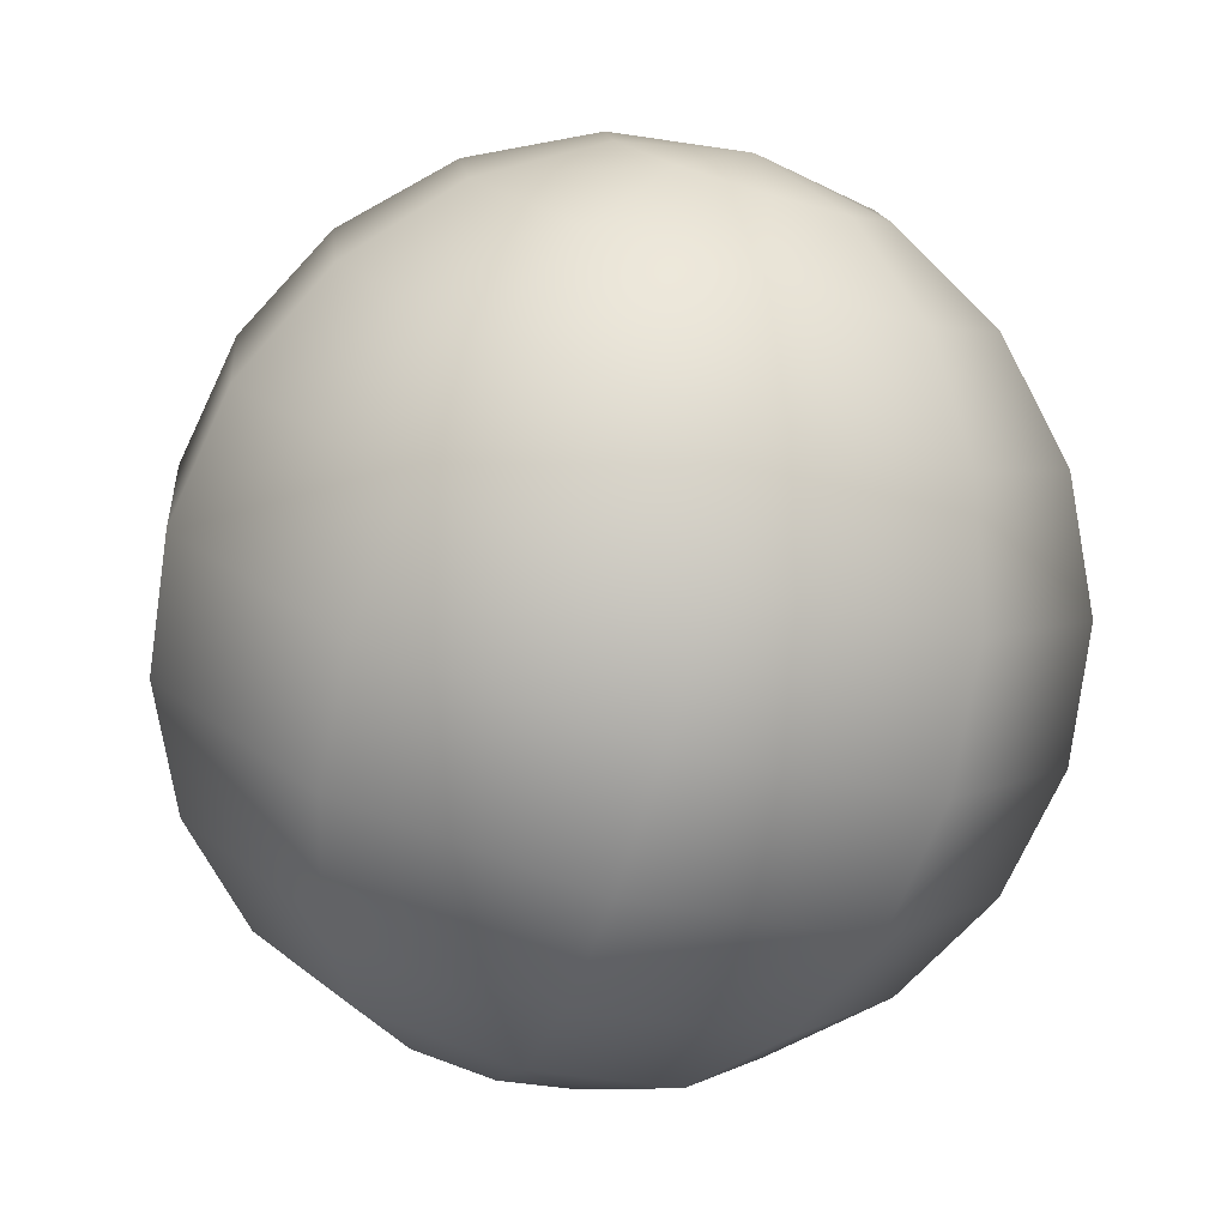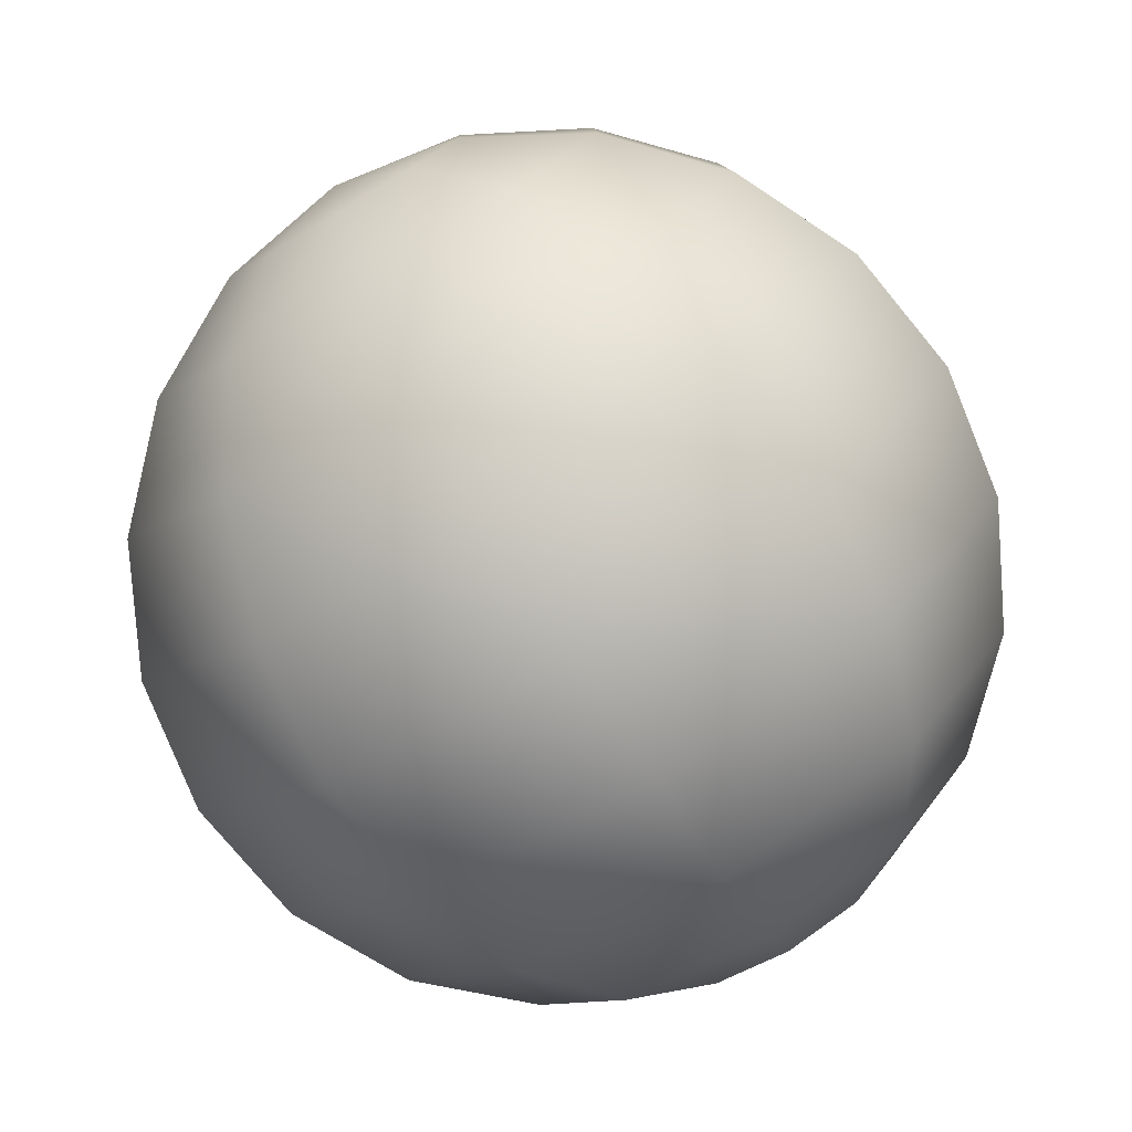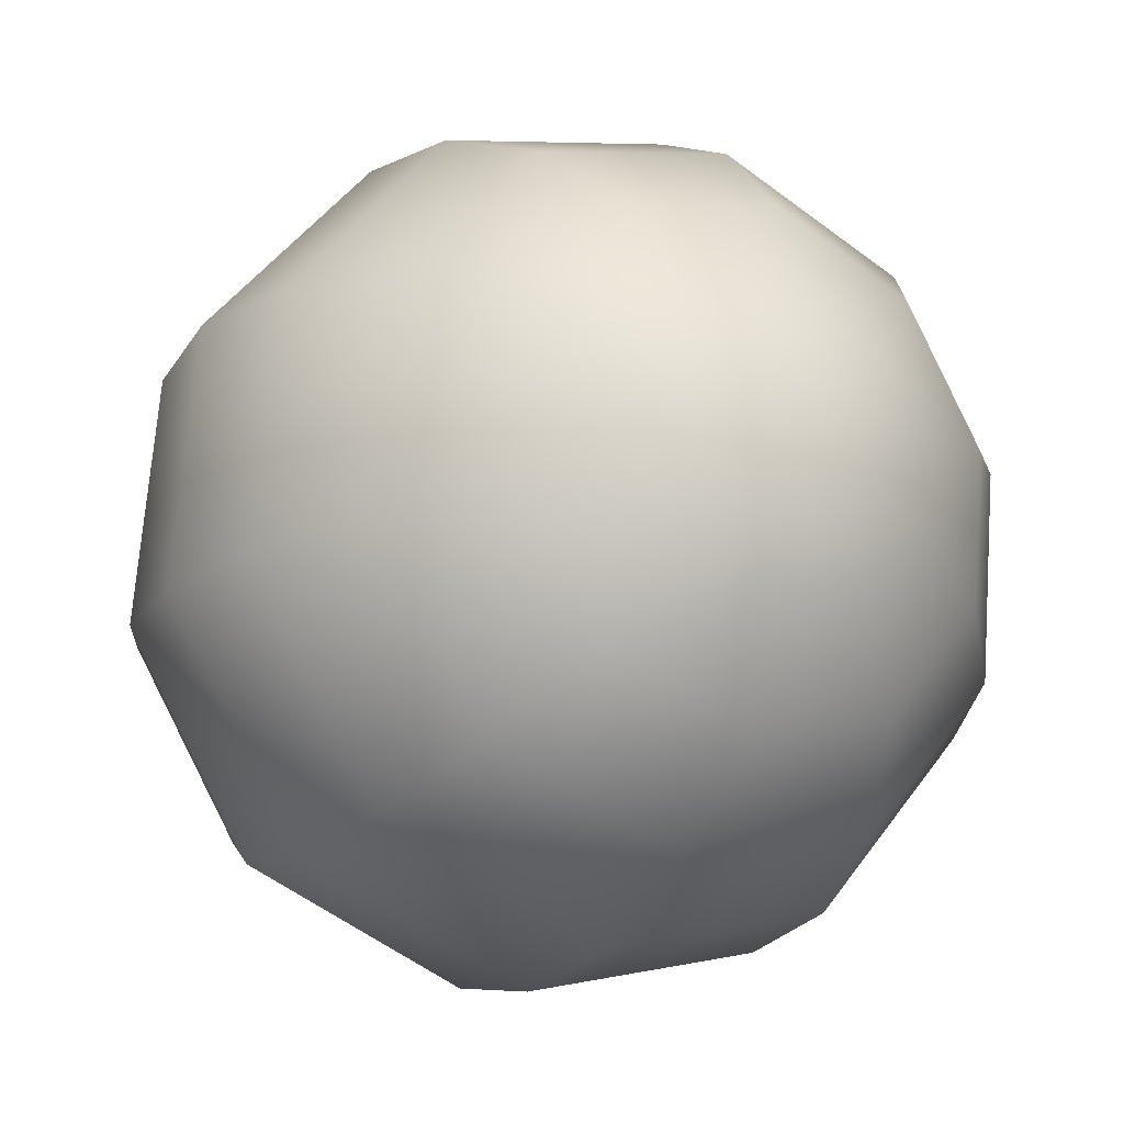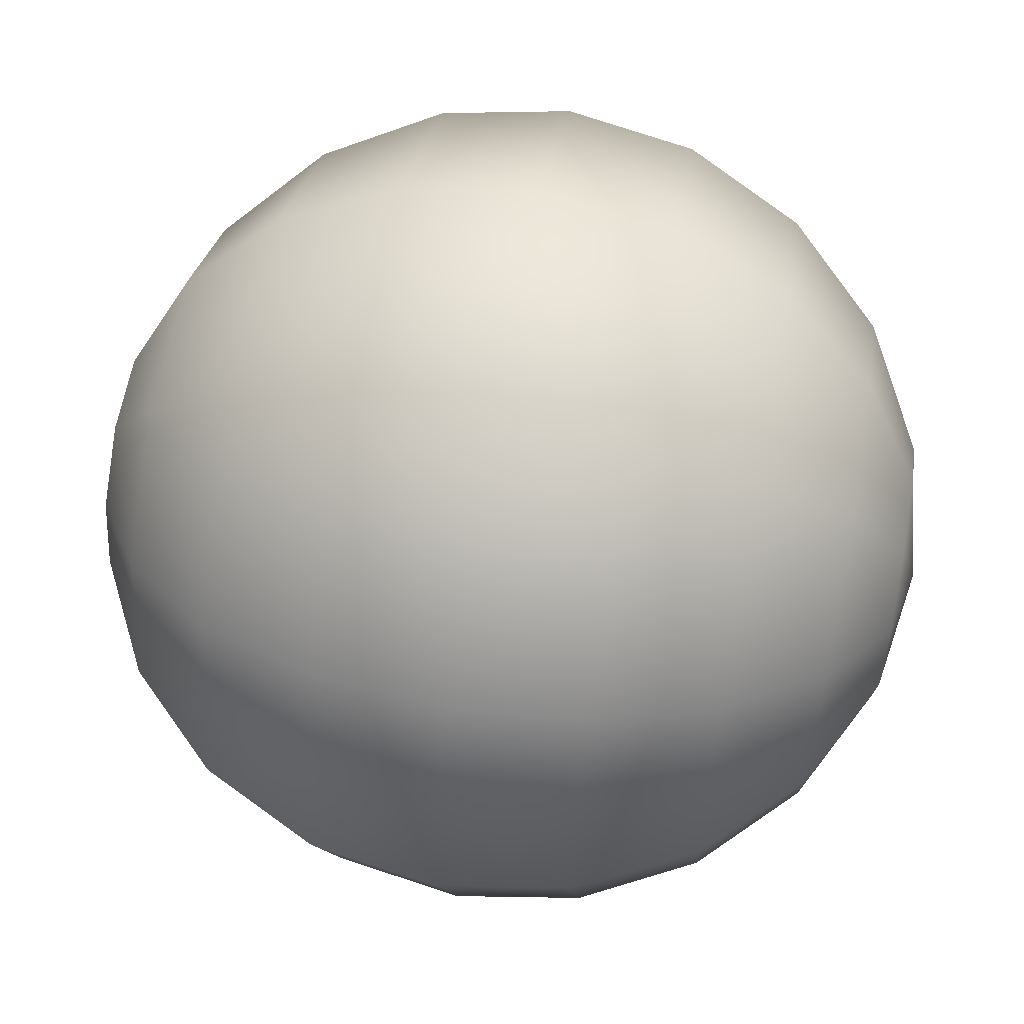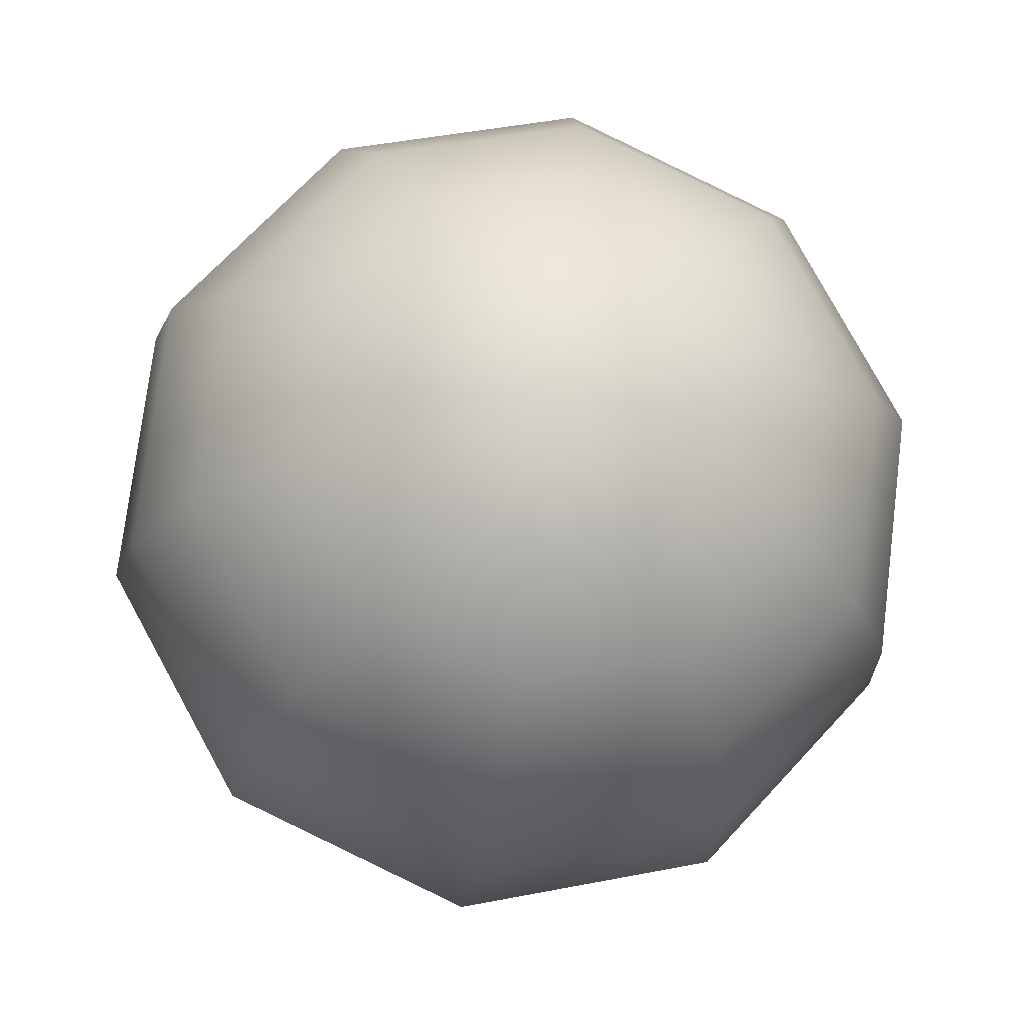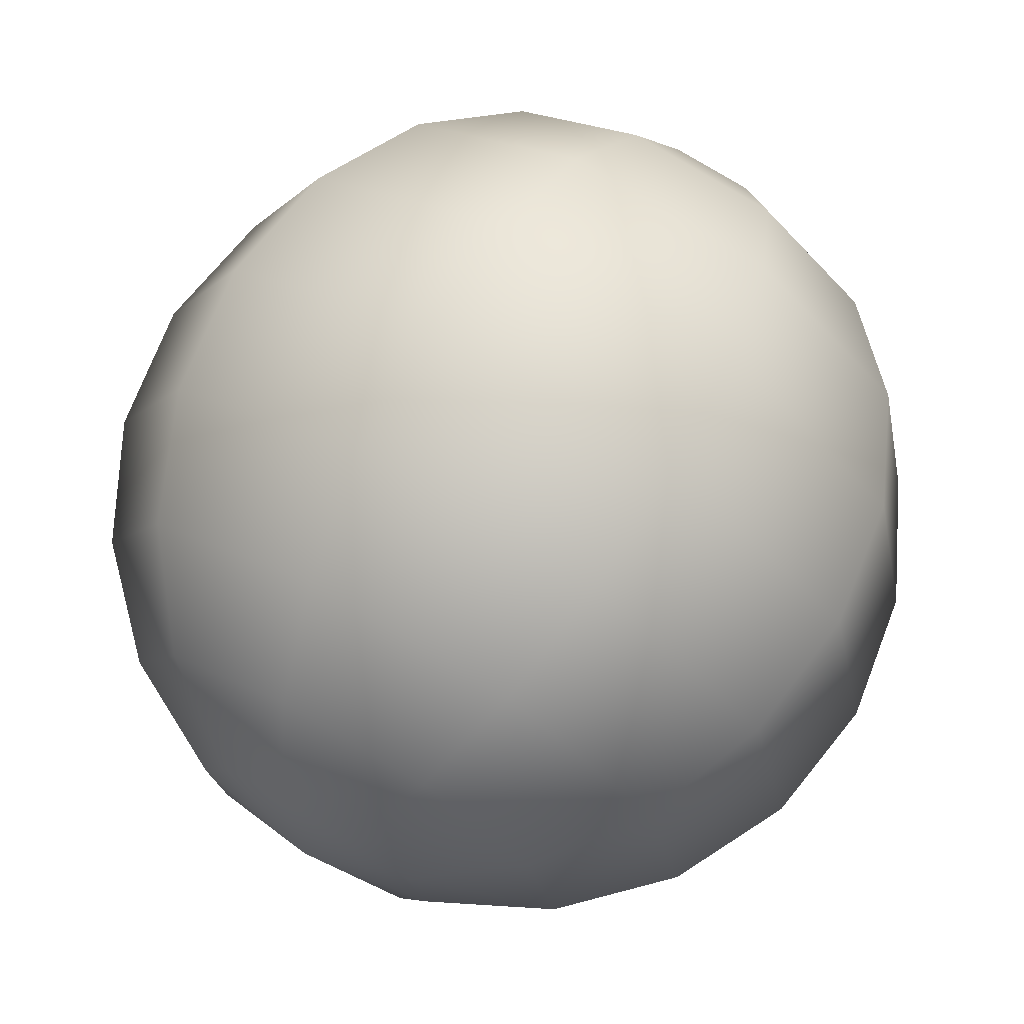
<metadata>
{"format":"obj","ext":"obj","renderer":"f3d","projection":"perspective","resolution":1024,"background":"white","views":[{"elev":41.6,"azim":105.9,"up":"+Z"},{"elev":-1.0,"azim":-34.9,"up":"+Z"},{"elev":62.0,"azim":-178.7,"up":"+Z"},{"elev":-62.1,"azim":52.5,"up":"+Y"},{"elev":-71.9,"azim":62.3,"up":"+Z"},{"elev":-32.8,"azim":-172.6,"up":"+Z"}]}
</metadata>
<code>
g default
v -0.4046 -0.4801 -0.9165
v -0.2331 -0.5608 -0.9169
v -0.05026 -0.5323 -0.9582
v 0.07398 -0.4055 -1.025
v 0.09221 -0.2288 -1.091
v -0.002549 -0.06976 -1.132
v -0.1741 0.01094 -1.131
v -0.3569 -0.01755 -1.09
v -0.4811 -0.1444 -1.023
v -0.4994 -0.3211 -0.9571
v -0.5636 -0.6184 -0.6883
v -0.2373 -0.7719 -0.6891
v 0.1104 -0.7177 -0.7677
v 0.3467 -0.4765 -0.8942
v 0.3814 -0.1404 -1.02
v 0.2012 0.1622 -1.098
v -0.1251 0.3157 -1.097
v -0.4729 0.2615 -1.018
v -0.7092 0.02028 -0.8917
v -0.7438 -0.3158 -0.7657
v -0.6727 -0.6923 -0.4071
v -0.2236 -0.9036 -0.4081
v 0.255 -0.829 -0.5164
v 0.5803 -0.497 -0.6905
v 0.628 -0.03442 -0.864
v 0.3799 0.3821 -0.9705
v -0.06921 0.5933 -0.9694
v -0.5478 0.5187 -0.8612
v -0.8731 0.1867 -0.687
v -0.9208 -0.2758 -0.5136
v -0.7212 -0.6947 -0.1003
v -0.1933 -0.9431 -0.1016
v 0.3693 -0.8554 -0.2289
v 0.7517 -0.4651 -0.4335
v 0.8078 0.07872 -0.6374
v 0.5162 0.5683 -0.7627
v -0.01179 0.8167 -0.7614
v -0.5744 0.729 -0.6341
v -0.9568 0.3387 -0.4295
v -1.013 -0.2051 -0.2256
v -0.7045 -0.6253 0.2019
v -0.1493 -0.8864 0.2006
v 0.4422 -0.7942 0.06676
v 0.8443 -0.3838 -0.1484
v 0.9033 0.1879 -0.3628
v 0.5966 0.7027 -0.4945
v 0.04151 0.9639 -0.4932
v -0.5501 0.8717 -0.3594
v -0.9521 0.4613 -0.1442
v -1.011 -0.1105 0.07024
v -0.624 -0.4908 0.4701
v -0.09603 -0.7392 0.4688
v 0.4666 -0.6515 0.3415
v 0.849 -0.2612 0.1369
v 0.9051 0.2826 -0.06703
v 0.6134 0.7721 -0.1923
v 0.08547 1.021 -0.191
v -0.4771 0.9328 -0.06373
v -0.8595 0.5425 0.1409
v -0.9156 -0.001257 0.3448
v -0.4877 -0.3046 0.6779
v -0.03861 -0.5159 0.6768
v 0.44 -0.4413 0.5686
v 0.7653 -0.1093 0.3945
v 0.813 0.3533 0.221
v 0.5649 0.7698 0.1145
v 0.1158 0.9811 0.1156
v -0.3628 0.9065 0.2238
v -0.6881 0.5745 0.3979
v -0.7358 0.1119 0.5714
v -0.309 -0.08473 0.805
v 0.01732 -0.2382 0.8043
v 0.365 -0.184 0.7256
v 0.6014 0.05718 0.5991
v 0.636 0.3933 0.4731
v 0.4558 0.6958 0.3957
v 0.1295 0.8494 0.3965
v -0.2182 0.7951 0.4751
v -0.4545 0.5539 0.6016
v -0.4892 0.2179 0.7276
v -0.1053 0.1472 0.8391
v 0.06627 0.06652 0.8387
v 0.2491 0.09501 0.7973
v 0.3733 0.2218 0.7308
v 0.3915 0.3985 0.6646
v 0.2968 0.5576 0.6239
v 0.1252 0.6383 0.6243
v -0.05756 0.6098 0.6656
v -0.1818 0.483 0.7321
v -0.2 0.3063 0.7984
v -0.2113 -0.2911 -1.069
v 0.1035 0.3685 0.7766
g pSphere2
f 1 2 12 11
f 2 3 13 12
f 3 4 14 13
f 4 5 15 14
f 5 6 16 15
f 6 7 17 16
f 7 8 18 17
f 8 9 19 18
f 9 10 20 19
f 10 1 11 20
f 11 12 22 21
f 12 13 23 22
f 13 14 24 23
f 14 15 25 24
f 15 16 26 25
f 16 17 27 26
f 17 18 28 27
f 18 19 29 28
f 19 20 30 29
f 20 11 21 30
f 21 22 32 31
f 22 23 33 32
f 23 24 34 33
f 24 25 35 34
f 25 26 36 35
f 26 27 37 36
f 27 28 38 37
f 28 29 39 38
f 29 30 40 39
f 30 21 31 40
f 31 32 42 41
f 32 33 43 42
f 33 34 44 43
f 34 35 45 44
f 35 36 46 45
f 36 37 47 46
f 37 38 48 47
f 38 39 49 48
f 39 40 50 49
f 40 31 41 50
f 41 42 52 51
f 42 43 53 52
f 43 44 54 53
f 44 45 55 54
f 45 46 56 55
f 46 47 57 56
f 47 48 58 57
f 48 49 59 58
f 49 50 60 59
f 50 41 51 60
f 51 52 62 61
f 52 53 63 62
f 53 54 64 63
f 54 55 65 64
f 55 56 66 65
f 56 57 67 66
f 57 58 68 67
f 58 59 69 68
f 59 60 70 69
f 60 51 61 70
f 61 62 72 71
f 62 63 73 72
f 63 64 74 73
f 64 65 75 74
f 65 66 76 75
f 66 67 77 76
f 67 68 78 77
f 68 69 79 78
f 69 70 80 79
f 70 61 71 80
f 71 72 82 81
f 72 73 83 82
f 73 74 84 83
f 74 75 85 84
f 75 76 86 85
f 76 77 87 86
f 77 78 88 87
f 78 79 89 88
f 79 80 90 89
f 80 71 81 90
f 2 1 91
f 3 2 91
f 4 3 91
f 5 4 91
f 6 5 91
f 7 6 91
f 8 7 91
f 9 8 91
f 10 9 91
f 1 10 91
f 81 82 92
f 82 83 92
f 83 84 92
f 84 85 92
f 85 86 92
f 86 87 92
f 87 88 92
f 88 89 92
f 89 90 92
f 90 81 92
g default
v 0.3172 -0.4039 -1.112
v 0.4875 -0.4636 -0.9957
v 0.665 -0.392 -0.8978
v 0.7817 -0.2164 -0.856
v 0.7931 -0.003923 -0.8864
v 0.6949 0.1643 -0.9773
v 0.5246 0.224 -1.094
v 0.3472 0.1523 -1.192
v 0.2304 -0.02324 -1.234
v 0.219 -0.2357 -1.203
v 0.06308 -0.6357 -1.038
v 0.3867 -0.7491 -0.8164
v 0.7238 -0.613 -0.6304
v 0.9455 -0.2794 -0.551
v 0.9672 0.1242 -0.6087
v 0.7807 0.4438 -0.7814
v 0.457 0.5571 -1.003
v 0.12 0.4211 -1.189
v -0.1018 0.0875 -1.268
v -0.1235 -0.3162 -1.211
v -0.2019 -0.8008 -0.8766
v 0.2429 -0.9567 -0.5719
v 0.7062 -0.7697 -0.3162
v 1.011 -0.3112 -0.2072
v 1.041 0.2436 -0.2864
v 0.7844 0.6828 -0.5238
v 0.3396 0.8387 -0.8285
v -0.1237 0.6517 -1.084
v -0.4284 0.1932 -1.193
v -0.4583 -0.3616 -1.114
v -0.4517 -0.8837 -0.6444
v 0.07061 -1.067 -0.2866
v 0.6146 -0.8471 0.01373
v 0.9725 -0.3087 0.1418
v 1.008 0.3428 0.04868
v 0.7065 0.8585 -0.23
v 0.1841 1.042 -0.5878
v -0.3599 0.8219 -0.8881
v -0.7178 0.2835 -1.016
v -0.7529 -0.368 -0.923
v -0.6626 -0.8769 -0.3641
v -0.1136 -1.069 0.01202
v 0.4582 -0.8384 0.3276
v 0.8344 -0.2725 0.4622
v 0.8712 0.4122 0.3644
v 0.5547 0.9543 0.07146
v 0.005749 1.147 -0.3046
v -0.566 0.9158 -0.6202
v -0.9422 0.35 -0.7548
v -0.9791 -0.3348 -0.657
v -0.8143 -0.7811 -0.0626
v -0.292 -0.9641 0.2952
v 0.2521 -0.7445 0.5955
v 0.61 -0.2061 0.7235
v 0.645 0.4454 0.6304
v 0.3439 0.9612 0.3518
v -0.1784 1.144 -0.006042
v -0.7224 0.9246 -0.3063
v -1.08 0.3862 -0.4344
v -1.115 -0.2653 -0.3413
v -0.8922 -0.6054 0.2312
v -0.4474 -0.7612 0.5359
v 0.01583 -0.5742 0.7916
v 0.3206 -0.1157 0.9006
v 0.3505 0.4391 0.8214
v 0.09404 0.8783 0.584
v -0.3508 1.034 0.2793
v -0.814 0.8471 0.02362
v -1.119 0.3886 -0.08542
v -1.149 -0.1662 -0.006145
v -0.8885 -0.3663 0.4888
v -0.5649 -0.4797 0.7105
v -0.2278 -0.3436 0.8965
v -0.006062 -0.01004 0.9758
v 0.01567 0.3936 0.9182
v -0.1709 0.7132 0.7455
v -0.4945 0.8266 0.5238
v -0.8316 0.6905 0.3378
v -1.053 0.3569 0.2584
v -1.075 -0.04674 0.3161
v -0.8027 -0.08681 0.6847
v -0.6324 -0.1465 0.8014
v -0.455 -0.07487 0.8993
v -0.3383 0.1007 0.941
v -0.3268 0.3132 0.9107
v -0.425 0.4814 0.8198
v -0.5954 0.541 0.7031
v -0.7728 0.4694 0.6052
v -0.8895 0.2938 0.5634
v -0.9009 0.08138 0.5938
v 0.5351 -0.128 -1.091
v -0.643 0.2055 0.7989
g Ball
f 93 103 104 94
f 94 104 105 95
f 95 105 106 96
f 96 106 107 97
f 97 107 108 98
f 98 108 109 99
f 99 109 110 100
f 100 110 111 101
f 101 111 112 102
f 102 112 103 93
f 103 113 114 104
f 104 114 115 105
f 105 115 116 106
f 106 116 117 107
f 107 117 118 108
f 108 118 119 109
f 109 119 120 110
f 110 120 121 111
f 111 121 122 112
f 112 122 113 103
f 113 123 124 114
f 114 124 125 115
f 115 125 126 116
f 116 126 127 117
f 117 127 128 118
f 118 128 129 119
f 119 129 130 120
f 120 130 131 121
f 121 131 132 122
f 122 132 123 113
f 123 133 134 124
f 124 134 135 125
f 125 135 136 126
f 126 136 137 127
f 127 137 138 128
f 128 138 139 129
f 129 139 140 130
f 130 140 141 131
f 131 141 142 132
f 132 142 133 123
f 133 143 144 134
f 134 144 145 135
f 135 145 146 136
f 136 146 147 137
f 137 147 148 138
f 138 148 149 139
f 139 149 150 140
f 140 150 151 141
f 141 151 152 142
f 142 152 143 133
f 143 153 154 144
f 144 154 155 145
f 145 155 156 146
f 146 156 157 147
f 147 157 158 148
f 148 158 159 149
f 149 159 160 150
f 150 160 161 151
f 151 161 162 152
f 152 162 153 143
f 153 163 164 154
f 154 164 165 155
f 155 165 166 156
f 156 166 167 157
f 157 167 168 158
f 158 168 169 159
f 159 169 170 160
f 160 170 171 161
f 161 171 172 162
f 162 172 163 153
f 163 173 174 164
f 164 174 175 165
f 165 175 176 166
f 166 176 177 167
f 167 177 178 168
f 168 178 179 169
f 169 179 180 170
f 170 180 181 171
f 171 181 182 172
f 172 182 173 163
f 94 183 93
f 95 183 94
f 96 183 95
f 97 183 96
f 98 183 97
f 99 183 98
f 100 183 99
f 101 183 100
f 102 183 101
f 93 183 102
f 173 184 174
f 174 184 175
f 175 184 176
f 176 184 177
f 177 184 178
f 178 184 179
f 179 184 180
f 180 184 181
f 181 184 182
f 182 184 173

</code>
